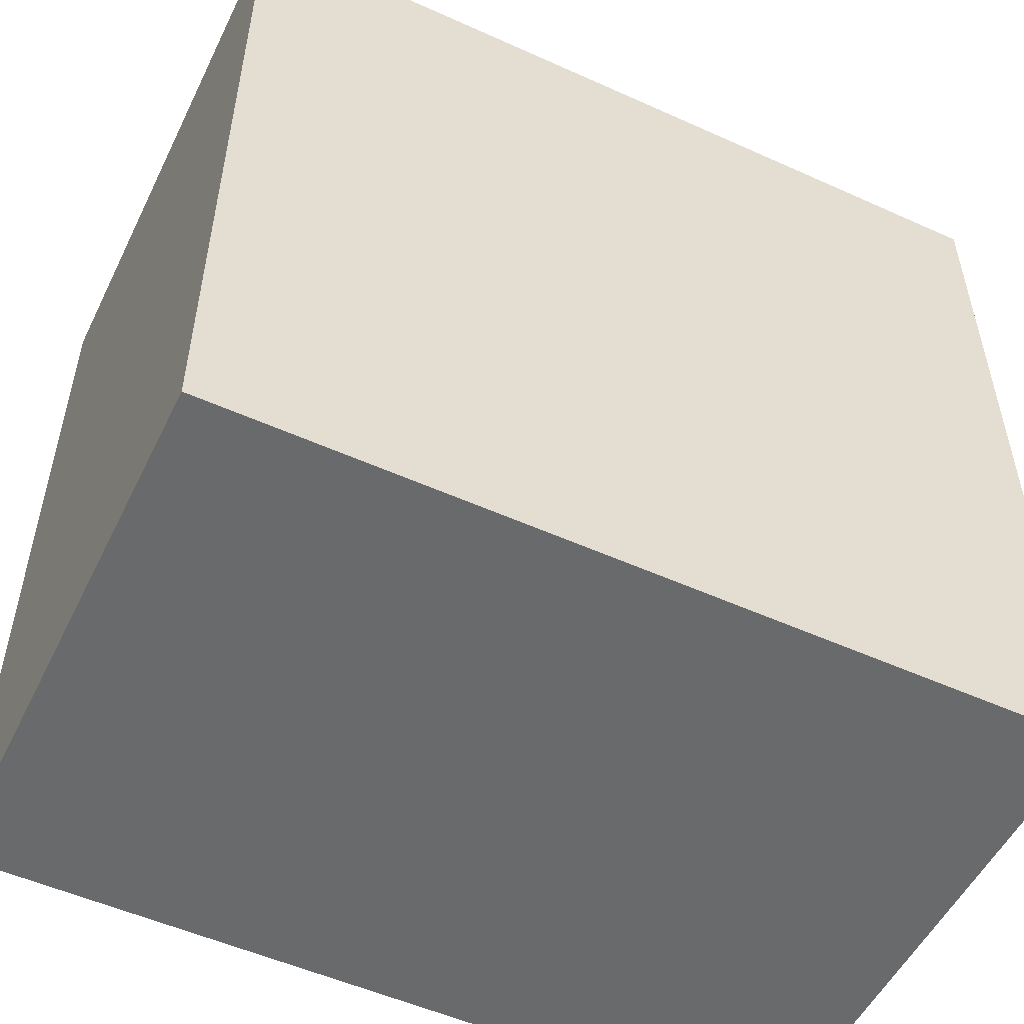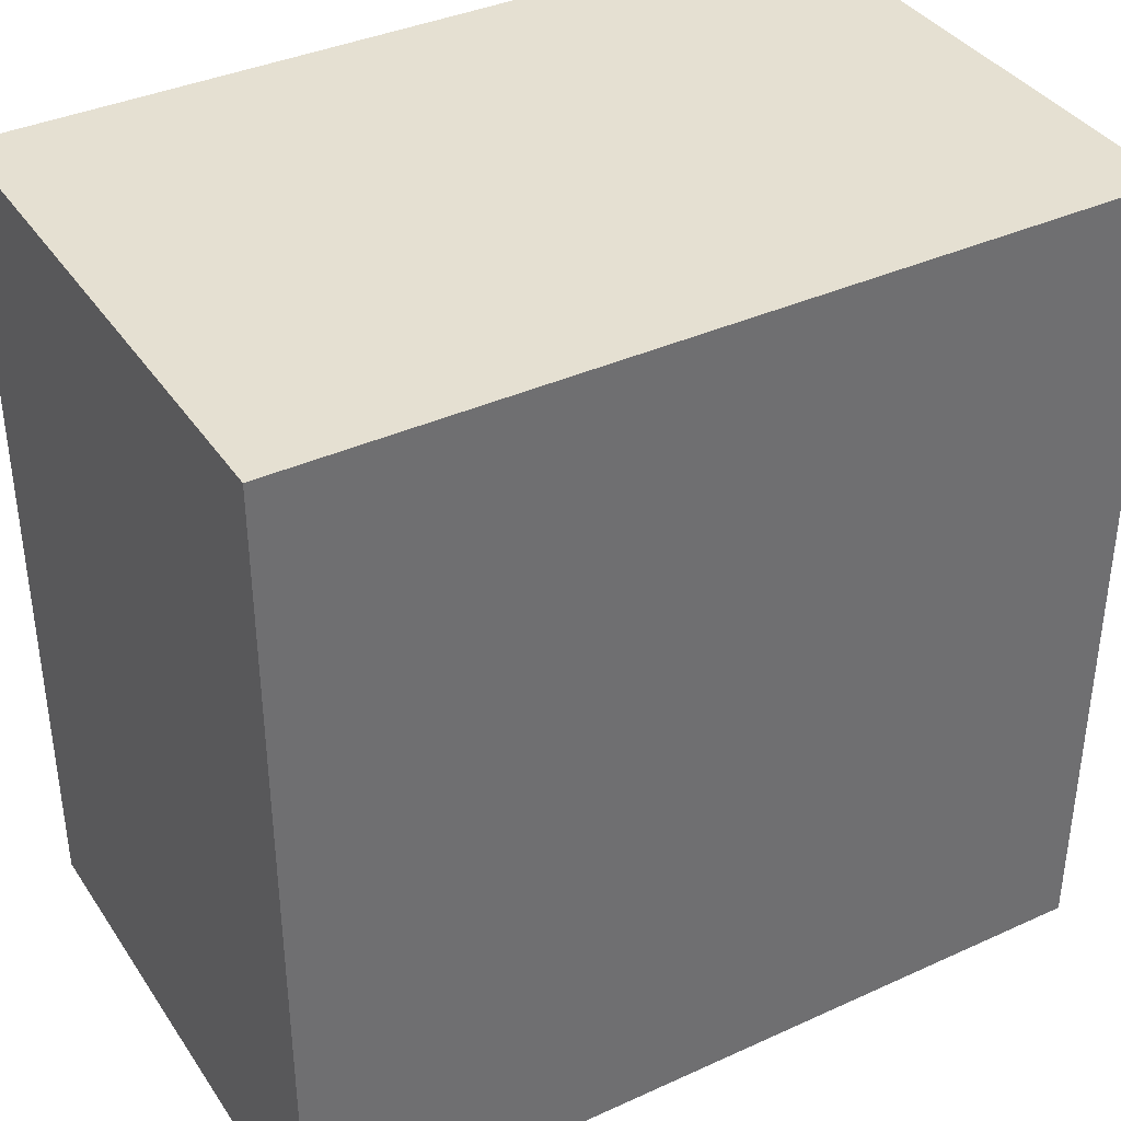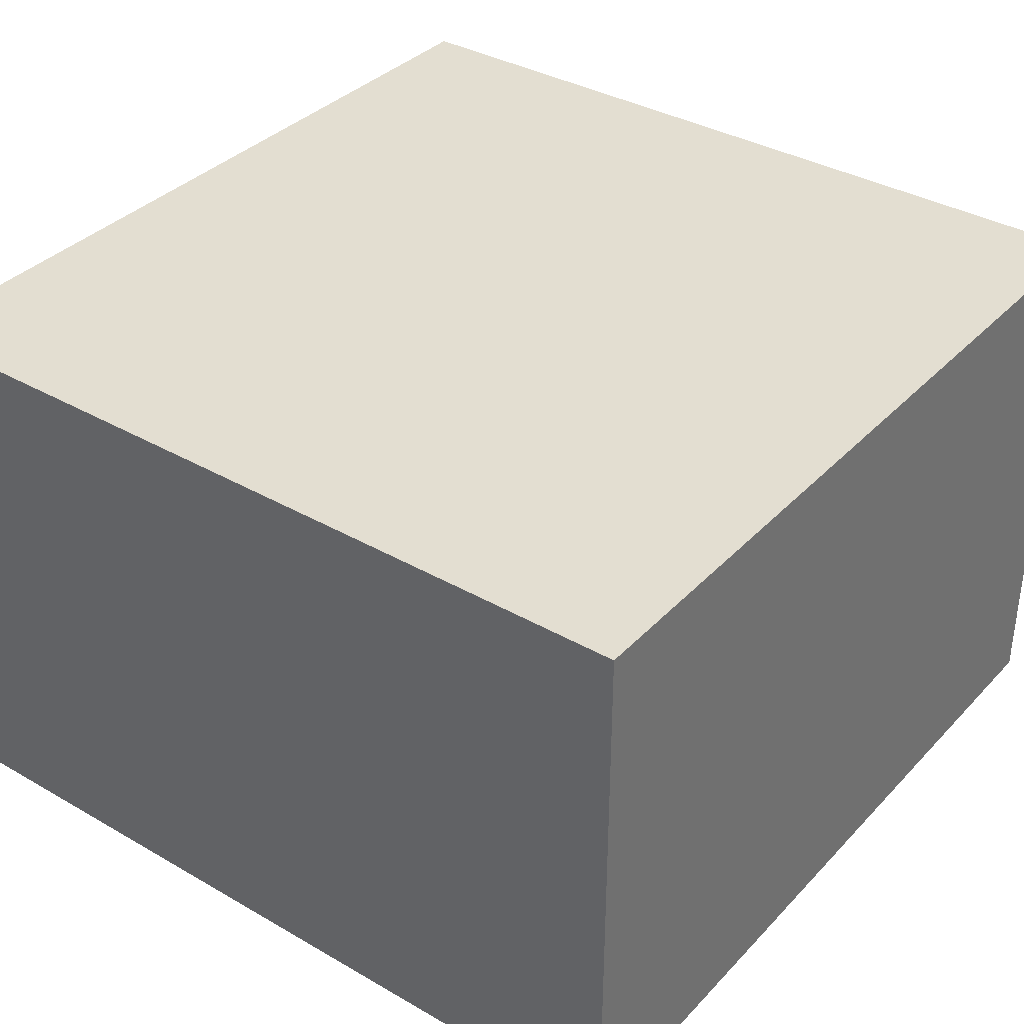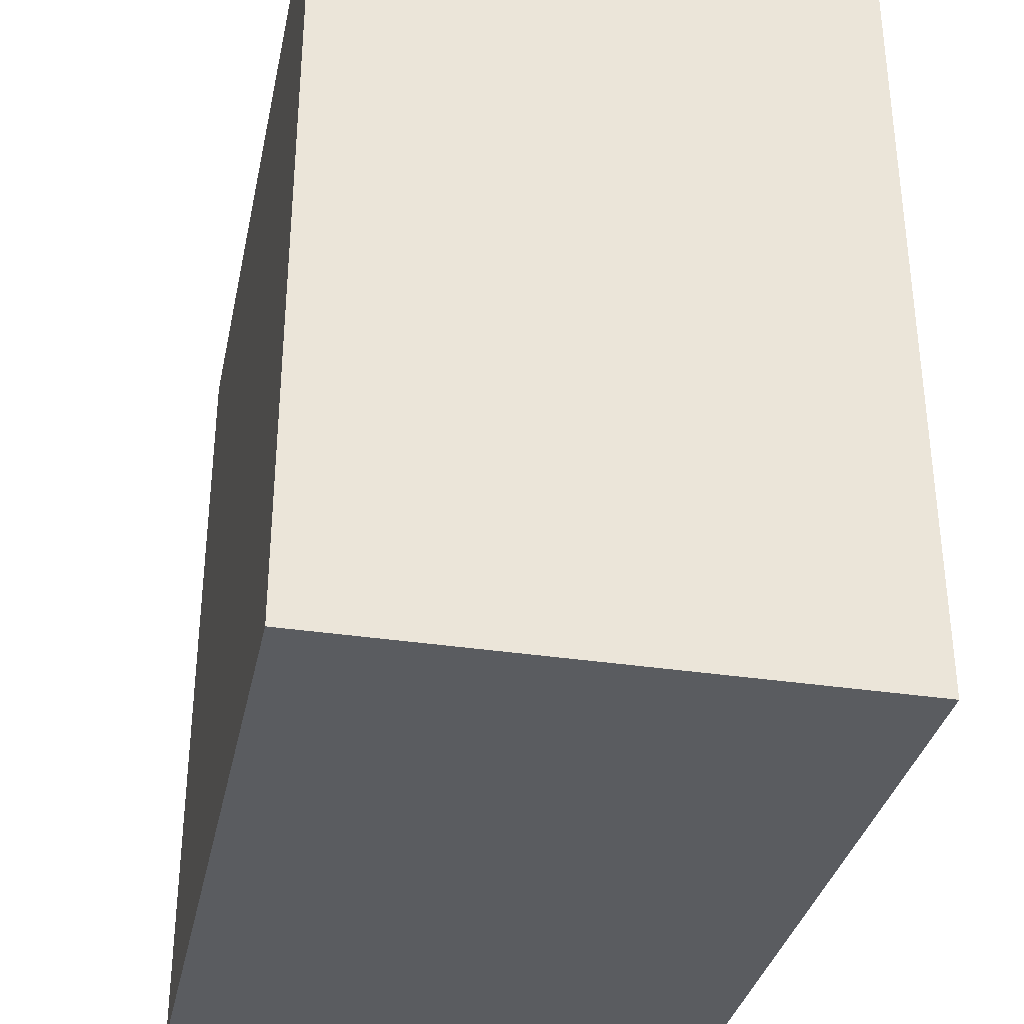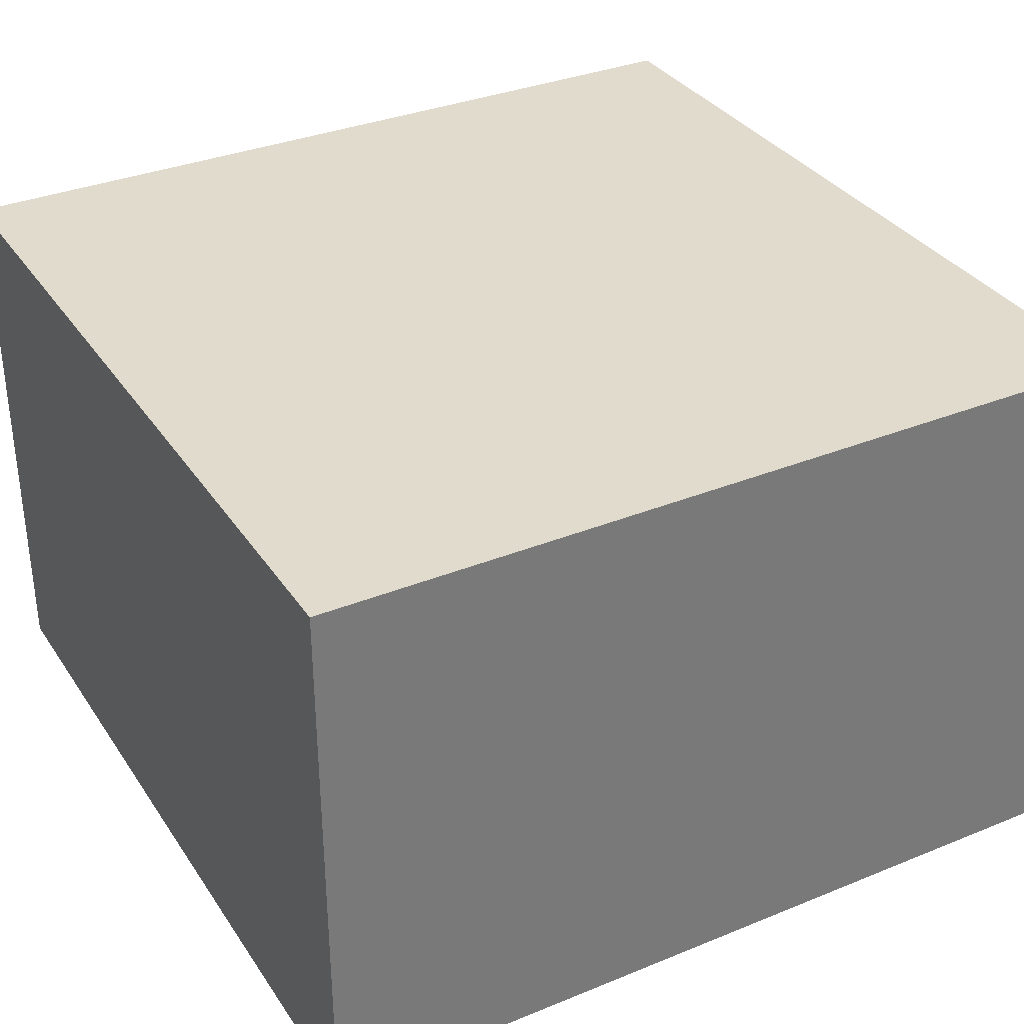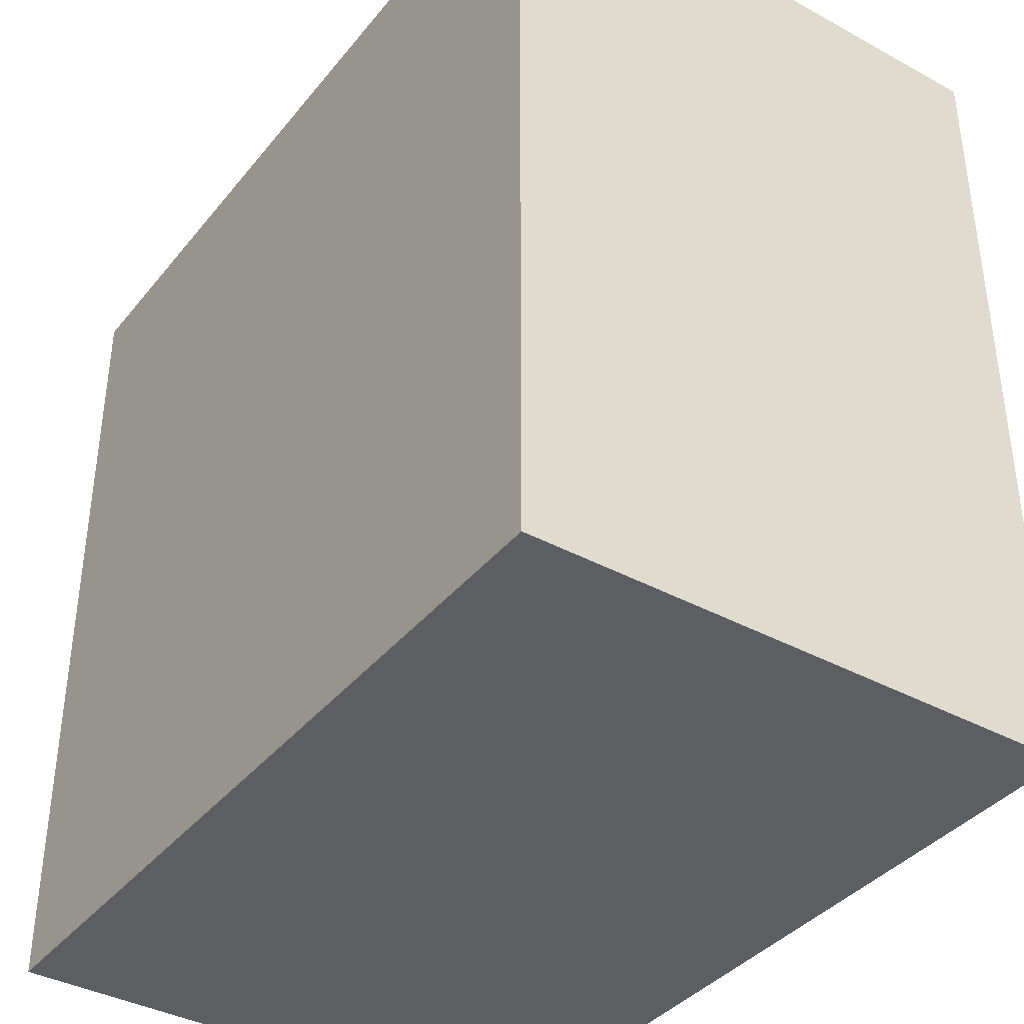
<metadata>
{"format":"obj","ext":"obj","renderer":"f3d","projection":"perspective","resolution":1024,"background":"white","views":[{"elev":-52.9,"azim":-25.8,"up":"+Z"},{"elev":37.8,"azim":149.9,"up":"+Z"},{"elev":36.1,"azim":37.0,"up":"+Y"},{"elev":-33.9,"azim":78.3,"up":"+Z"},{"elev":33.9,"azim":-28.9,"up":"+Y"},{"elev":-38.5,"azim":55.5,"up":"+Z"}]}
</metadata>
<code>
g default
v -0.75 -0 0.75
v 0.75 -0 0.75
v -0.75 1 0.75
v 0.75 1 0.75
v -0.75 1 -0.75
v 0.75 1 -0.75
v -0.75 -0 -0.75
v 0.75 -0 -0.75
g pCube5
f 1 2 3
f 3 2 4
f 3 4 5
f 5 4 6
f 5 6 7
f 7 6 8
f 7 8 1
f 1 8 2
f 2 8 4
f 4 8 6
f 7 1 5
f 5 1 3

</code>
